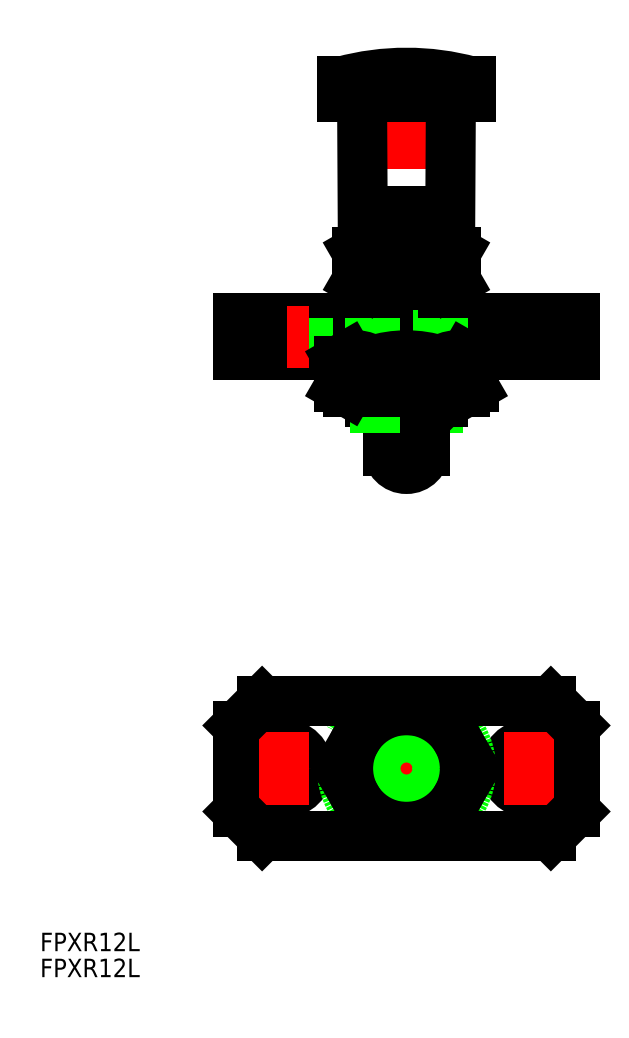
<metadata>
{"format":"dxf","ext":"dxf","renderer":"ezdxf+matplotlib","layout":"modelspace","background":"white","min_lineweight":24,"dpi":150}
</metadata>
<code>
0
SECTION
2
ENTITIES
0
LINE
8
CENTER
10
-29.5
20
0
30
0
11
29.5
21
0
31
0
0
CIRCLE
8
0
10
-20
20
0
30
0
40
4
0
LINE
8
0
10
-27.5
20
7
30
0
11
-27.5
21
-7
31
0
0
CIRCLE
8
0
10
20
20
0
30
0
40
4
0
LINE
8
0
10
27.5
20
7
30
0
11
27.5
21
-7
31
0
0
CIRCLE
8
0
10
0
20
0
30
0
40
3
0
CIRCLE
8
0
10
0
20
0
30
0
40
6
0
LINE
8
CENTER
10
0
20
13
30
0
11
0
21
-13
31
0
0
CIRCLE
8
0
10
0
20
0
30
0
40
5.053
0
CIRCLE
8
0
10
0
20
0
30
0
40
10.5
0
LINE
8
CENTER
10
4.4e-15
20
46.76
30
0
11
-2.518e-13
21
115.3
31
0
0
ARC
8
0
10
-9.6e-15
20
51.76
30
0
40
3
50
180
51
0
0
LINE
8
0
10
10.5
20
109.3
30
0
11
10.5
21
111.9
31
0
0
LINE
8
0
10
-10.5
20
109.3
30
0
11
-10.5
21
111.9
31
0
0
LINE
8
0
10
1.25
20
109.3
30
0
11
1.25
21
111.9
31
0
0
LINE
8
0
10
-1.09e-14
20
109.3
30
0
11
-1.09e-14
21
111.9
31
0
0
LINE
8
0
10
-1.25
20
109.3
30
0
11
-1.25
21
111.9
31
0
0
LINE
8
0
10
-2.5
20
109.3
30
0
11
-2.5
21
111.9
31
0
0
LINE
8
0
10
-3.75
20
109.3
30
0
11
-3.75
21
111.9
31
0
0
LINE
8
0
10
-5
20
109.3
30
0
11
-5
21
111.9
31
0
0
LINE
8
0
10
-6.25
20
109.3
30
0
11
-6.25
21
111.9
31
0
0
LINE
8
0
10
-7.5
20
109.3
30
0
11
-7.5
21
111.9
31
0
0
LINE
8
0
10
-8.75
20
109.3
30
0
11
-8.75
21
111.9
31
0
0
LINE
8
0
10
-10
20
109.3
30
0
11
-10
21
111.9
31
0
0
LINE
8
0
10
10
20
109.3
30
0
11
10
21
111.9
31
0
0
LINE
8
0
10
8.75
20
109.3
30
0
11
8.75
21
111.9
31
0
0
LINE
8
0
10
7.5
20
109.3
30
0
11
7.5
21
111.9
31
0
0
LINE
8
0
10
6.25
20
109.3
30
0
11
6.25
21
111.9
31
0
0
LINE
8
0
10
5
20
109.3
30
0
11
5
21
111.9
31
0
0
LINE
8
0
10
3.75
20
109.3
30
0
11
3.75
21
111.9
31
0
0
LINE
8
0
10
2.5
20
109.3
30
0
11
2.5
21
111.9
31
0
0
LINE
8
0
10
10.5
20
109.3
30
0
11
-10.5
21
109.3
31
0
0
LINE
8
0
10
-6
20
75.76
30
0
11
6
21
75.76
31
0
0
LINE
8
0
10
-5.053
20
58.76
30
0
11
5.053
21
58.76
31
0
0
LINE
8
0
10
-5.053
20
75.76
30
0
11
-5.053
21
73.26
31
0
0
LINE
8
0
10
-6
20
78.76
30
0
11
-6
21
73.26
31
0
0
LINE
8
0
10
-3
20
58.76
30
0
11
-3
21
51.76
31
0
0
LINE
8
0
10
-5.053
20
75.76
30
0
11
-6
21
77.4
31
0
0
LINE
8
0
10
-7.097
20
84.76
30
0
11
-7.217
21
106.8
31
0
0
ARC
8
0
10
-9.717
20
106.8
30
0
40
2.5
50
0.5
51
90
0
LINE
8
0
10
6
20
59.7
30
0
11
6
21
61.26
31
0
0
LINE
8
0
10
5.053
20
58.76
30
0
11
5.053
21
61.26
31
0
0
LINE
8
0
10
5.053
20
75.76
30
0
11
6
21
77.4
31
0
0
LINE
8
0
10
7.097
20
84.76
30
0
11
7.217
21
106.8
31
0
0
ARC
8
0
10
9.717
20
106.8
30
0
40
2.5
50
90
51
179.5
0
ARC
8
0
10
-1.09e-14
20
73.18
30
0
40
40.07
50
74.81
51
105.2
0
LINE
8
0
10
10.5
20
111.9
30
0
11
-10.5
21
111.9
31
0
0
LINE
8
0
10
-23.5
20
11
30
0
11
23.5
21
11
31
0
0
LINE
8
0
10
23.5
20
-11
30
0
11
-23.5
21
-11
31
0
0
LINE
8
CENTER
10
20
20
6
30
0
11
20
21
-6
31
0
0
LINE
8
CENTER
10
-20
20
6
30
0
11
-20
21
-6
31
0
0
LINE
8
0
10
-4.041
20
7
30
0
11
-8.083
21
0
31
0
0
LINE
8
0
10
-8.083
20
0
30
0
11
-4.041
21
-7
31
0
0
LINE
8
0
10
-4.041
20
-7
30
0
11
4.041
21
-7
31
0
0
LINE
8
0
10
4.041
20
-7
30
0
11
8.083
21
0
31
0
0
LINE
8
0
10
8.083
20
0
30
0
11
4.041
21
7
31
0
0
LINE
8
0
10
4.041
20
7
30
0
11
-4.041
21
7
31
0
0
LINE
8
0
10
-5.053
20
58.76
30
0
11
-6
21
59.7
31
0
0
LINE
8
0
10
5.053
20
58.76
30
0
11
6
21
59.7
31
0
0
LINE
8
0
10
16
20
67.26
30
0
11
16
21
73.26
31
0
0
LINE
8
0
10
24
20
67.26
30
0
11
24
21
73.26
31
0
0
LINE
8
CENTER
10
20
20
65.26
30
0
11
20
21
75.26
31
0
0
LINE
8
0
10
27.5
20
67.26
30
0
11
27.5
21
73.26
31
0
0
LINE
8
0
10
-27.5
20
67.26
30
0
11
27.5
21
67.26
31
0
0
LINE
8
0
10
-27.5
20
73.26
30
0
11
27.5
21
73.26
31
0
0
LINE
8
0
10
-24
20
67.26
30
0
11
-24
21
73.26
31
0
0
LINE
8
0
10
-16
20
67.26
30
0
11
-16
21
73.26
31
0
0
LINE
8
CENTER
10
-20
20
65.26
30
0
11
-20
21
75.26
31
0
0
LINE
8
0
10
-27.5
20
67.26
30
0
11
-27.5
21
73.26
31
0
0
LINE
8
0
10
3
20
51.76
30
0
11
3
21
58.76
31
0
0
LINE
8
0
10
-7.13
20
90.76
30
0
11
-2.4
21
90.76
31
0
0
LINE
8
0
10
-2.4
20
90.76
30
0
11
-2.4
21
85.28
31
0
0
LINE
8
0
10
2.4
20
90.76
30
0
11
7.13
21
90.76
31
0
0
LINE
8
0
10
2.4
20
90.76
30
0
11
2.4
21
85.28
31
0
0
LINE
8
0
10
2.4
20
85.28
30
0
11
1.5
21
84.76
31
0
0
LINE
8
0
10
-2.4
20
85.28
30
0
11
-1.5
21
84.76
31
0
0
LINE
8
0
10
-6
20
59.7
30
0
11
6
21
59.7
31
0
0
LINE
8
0
10
-27.5
20
7
30
0
11
-23.5
21
11
31
0
0
LINE
8
0
10
-27.5
20
-7
30
0
11
-23.5
21
-11
31
0
0
LINE
8
0
10
27.5
20
7
30
0
11
23.5
21
11
31
0
0
LINE
8
0
10
27.5
20
-7
30
0
11
23.5
21
-11
31
0
0
LINE
8
0
10
-23.5
20
67.26
30
0
11
-23.5
21
73.26
31
0
0
LINE
8
0
10
23.5
20
67.26
30
0
11
23.5
21
73.26
31
0
0
LINE
8
0
10
-6
20
61.26
30
0
11
-6
21
59.7
31
0
0
LINE
8
0
10
-5.053
20
61.26
30
0
11
-5.053
21
58.76
31
0
0
LINE
8
0
10
5.053
20
73.26
30
0
11
5.053
21
75.76
31
0
0
LINE
8
0
10
6
20
73.26
30
0
11
6
21
78.76
31
0
0
LINE
8
0
10
-6
20
73.26
30
0
11
-6
21
67.26
31
0
0
LINE
8
0
10
-5.053
20
73.26
30
0
11
-5.053
21
67.26
31
0
0
LINE
8
0
10
5.053
20
73.26
30
0
11
5.053
21
67.26
31
0
0
LINE
8
0
10
6
20
73.26
30
0
11
6
21
67.26
31
0
0
LINE
8
0
10
7
20
78.76
30
0
11
-7
21
78.76
31
0
0
LINE
8
0
10
7.097
20
84.76
30
0
11
-7.097
21
84.76
31
0
0
ARC
8
0
10
6.062
20
82.33
30
0
40
3.578
50
235.6
51
295.6
0
ARC
8
0
10
6.062
20
81.18
30
0
40
3.578
50
64.38
51
124.4
0
LINE
8
0
10
8.083
20
79.38
30
0
11
8.083
21
84.13
31
0
0
LINE
8
0
10
7
20
78.76
30
0
11
8.083
21
79.38
31
0
0
LINE
8
0
10
7
20
84.76
30
0
11
8.083
21
84.13
31
0
0
ARC
8
0
10
-6.062
20
82.33
30
0
40
3.578
50
244.4
51
304.4
0
ARC
8
0
10
-6.062
20
81.18
30
0
40
3.578
50
55.62
51
115.6
0
LINE
8
0
10
4.041
20
84.13
30
0
11
4.041
21
79.38
31
0
0
LINE
8
0
10
-4.041
20
79.38
30
0
11
-4.041
21
84.13
31
0
0
ARC
8
0
10
-1.375e-13
20
92.13
30
0
40
13.37
50
252.4
51
287.6
0
ARC
8
0
10
-1.374e-13
20
71.38
30
0
40
13.37
50
72.41
51
107.6
0
LINE
8
0
10
-8.083
20
84.13
30
0
11
-8.083
21
79.38
31
0
0
LINE
8
0
10
-7
20
78.76
30
0
11
-8.083
21
79.38
31
0
0
LINE
8
0
10
-7
20
84.76
30
0
11
-8.083
21
84.13
31
0
0
INSERT
8
0
2
*U4
10
0
20
0
30
0
0
INSERT
8
0
2
*U5
10
0
20
0
30
0
0
ARC
8
0
10
-1.362e-13
20
79.41
30
0
40
18.15
50
252.4
51
287.6
0
LINE
8
0
10
9.5
20
61.26
30
0
11
-9.5
21
61.26
31
0
0
ARC
8
0
10
-7.46e-14
20
49.11
30
0
40
18.15
50
72.41
51
107.6
0
ARC
8
0
10
8.227
20
66.11
30
0
40
4.856
50
235.6
51
295.6
0
ARC
8
0
10
8.227
20
62.4
30
0
40
4.856
50
64.38
51
124.4
0
LINE
8
0
10
10.97
20
62.11
30
0
11
10.97
21
66.41
31
0
0
LINE
8
0
10
9.5
20
61.26
30
0
11
10.97
21
62.11
31
0
0
LINE
8
0
10
9.5
20
67.26
30
0
11
10.97
21
66.41
31
0
0
LINE
8
0
10
5.485
20
66.41
30
0
11
5.485
21
62.11
31
0
0
LINE
8
0
10
-5.485
20
62.11
30
0
11
-5.485
21
66.41
31
0
0
LINE
8
0
10
-10.97
20
66.41
30
0
11
-10.97
21
62.11
31
0
0
LINE
8
0
10
-9.5
20
61.26
30
0
11
-10.97
21
62.11
31
0
0
ARC
8
0
10
-8.227
20
66.11
30
0
40
4.856
50
244.4
51
304.4
0
LINE
8
0
10
-9.5
20
67.26
30
0
11
-10.97
21
66.41
31
0
0
ARC
8
0
10
-8.227
20
62.4
30
0
40
4.856
50
55.62
51
115.6
0
CIRCLE
8
0
10
0
20
0
30
0
40
9.5
0
POLYLINE
8
0
66
     1
10
0
20
0
30
0
70
     1
0
VERTEX
8
0
10
-5.485
20
9.5
30
0
0
VERTEX
8
0
10
-10.97
20
1.3e-15
30
0
0
VERTEX
8
0
10
-5.485
20
-9.5
30
0
0
VERTEX
8
0
10
5.485
20
-9.5
30
0
0
VERTEX
8
0
10
10.97
20
-1.24e-14
30
0
0
VERTEX
8
0
10
5.485
20
9.5
30
0
0
SEQEND
8
0
0
VIEWPORT
8
0
10
128.5
20
97.5
30
0
40
622.9
41
222.2
68
     1
69
     1
0
VIEWPORT
8
0
10
128.5
20
97.5
30
0
40
205.6
41
156
68
     2
69
     2
0
ENDSEC
0
EOF

</code>
